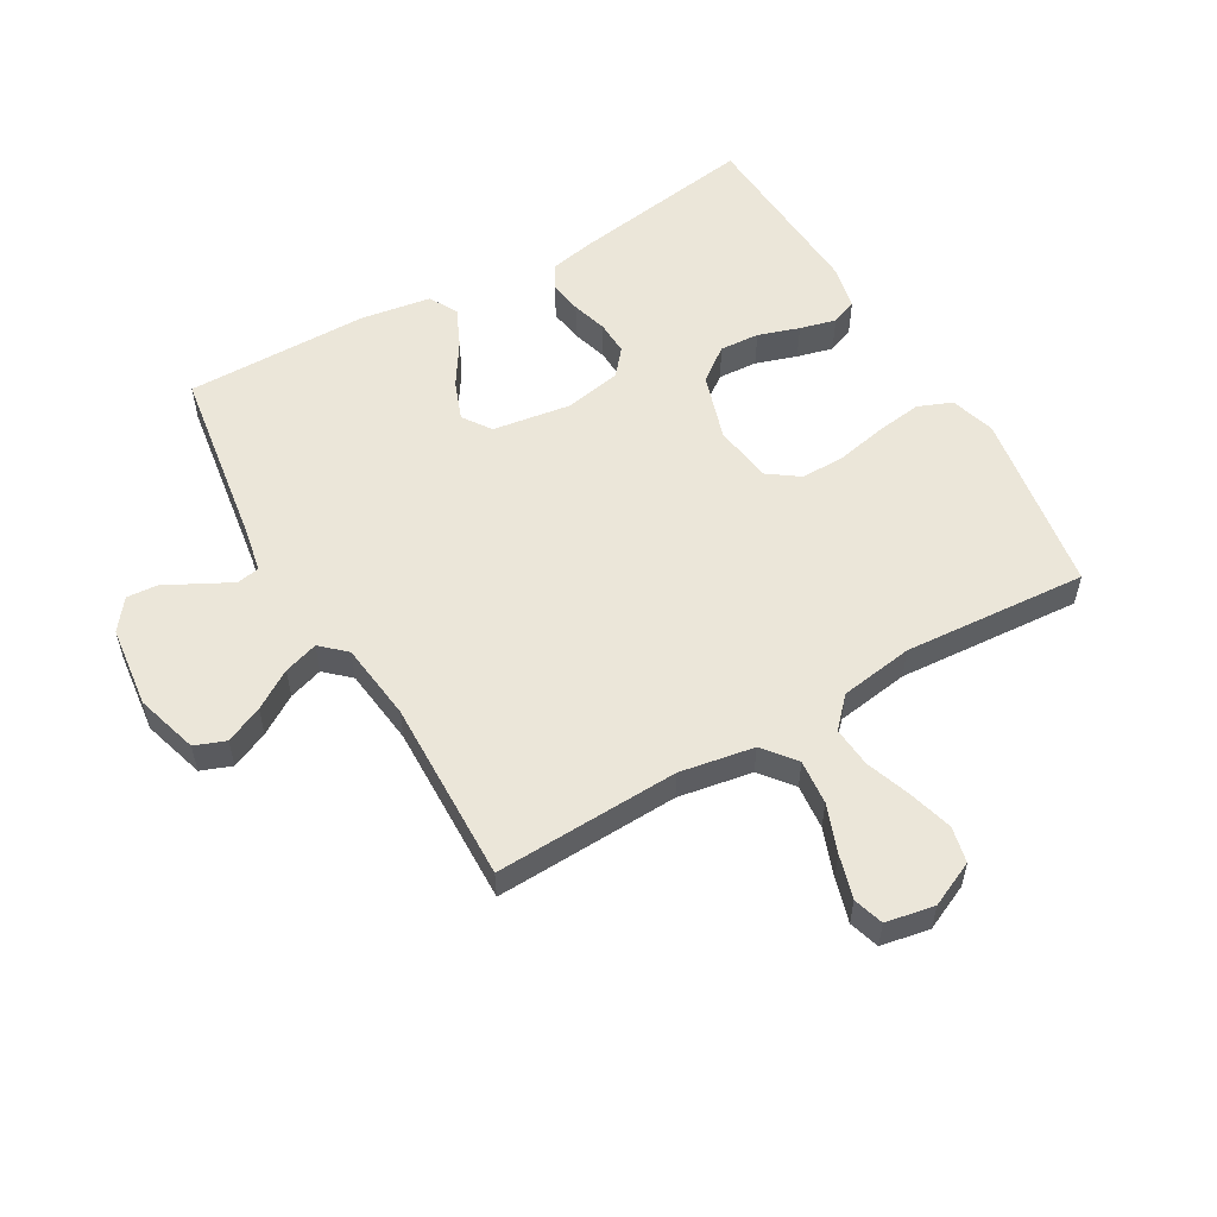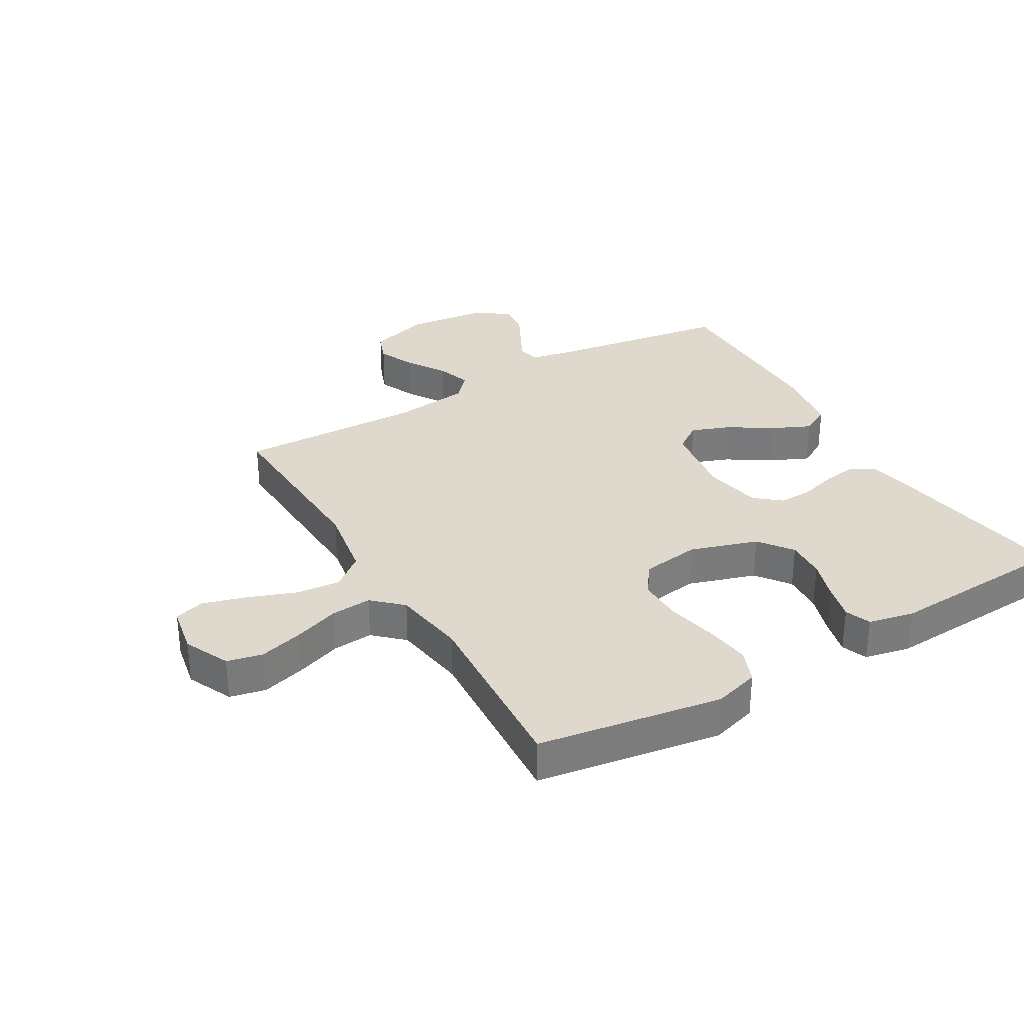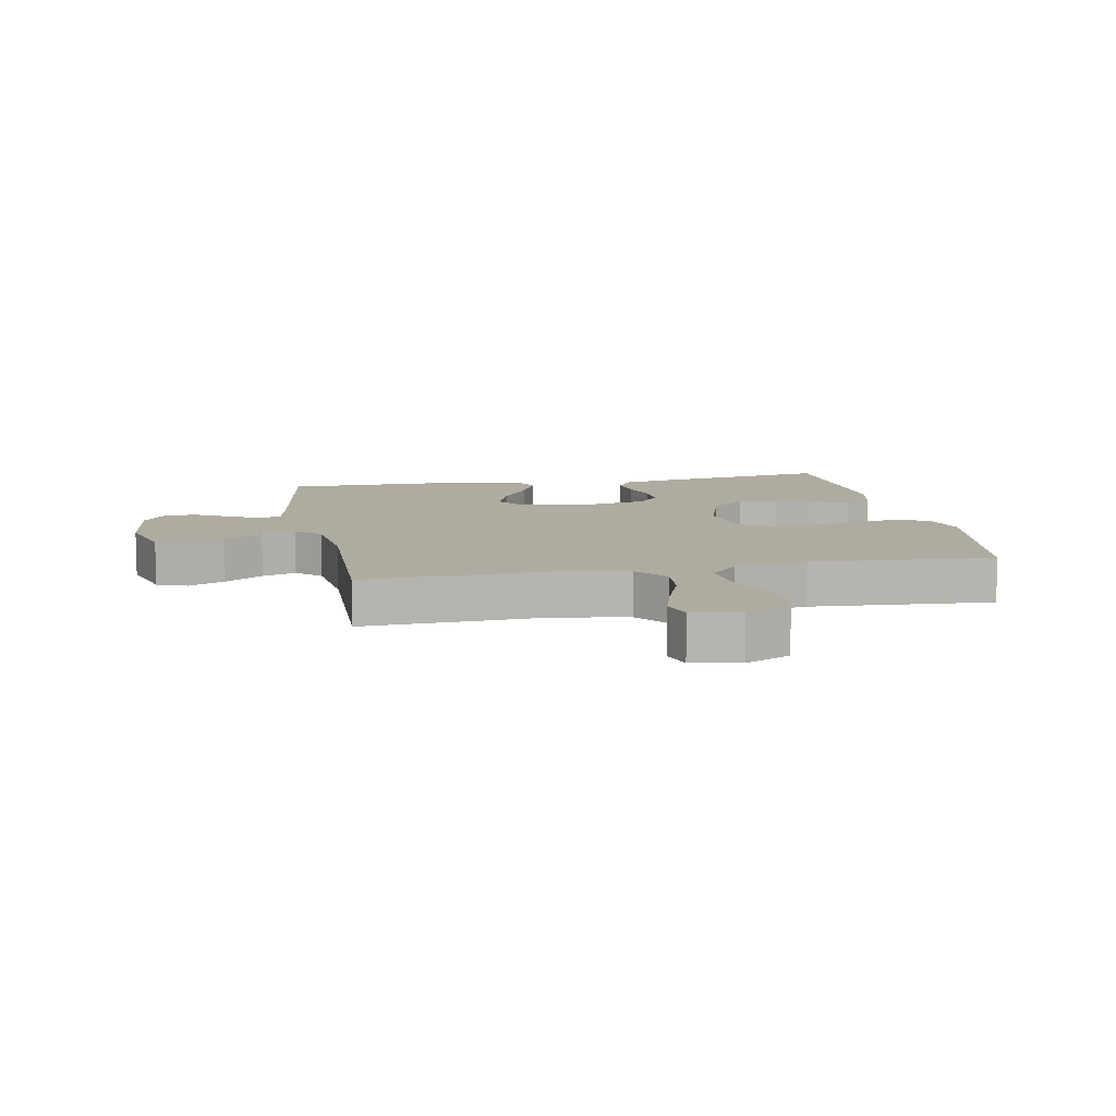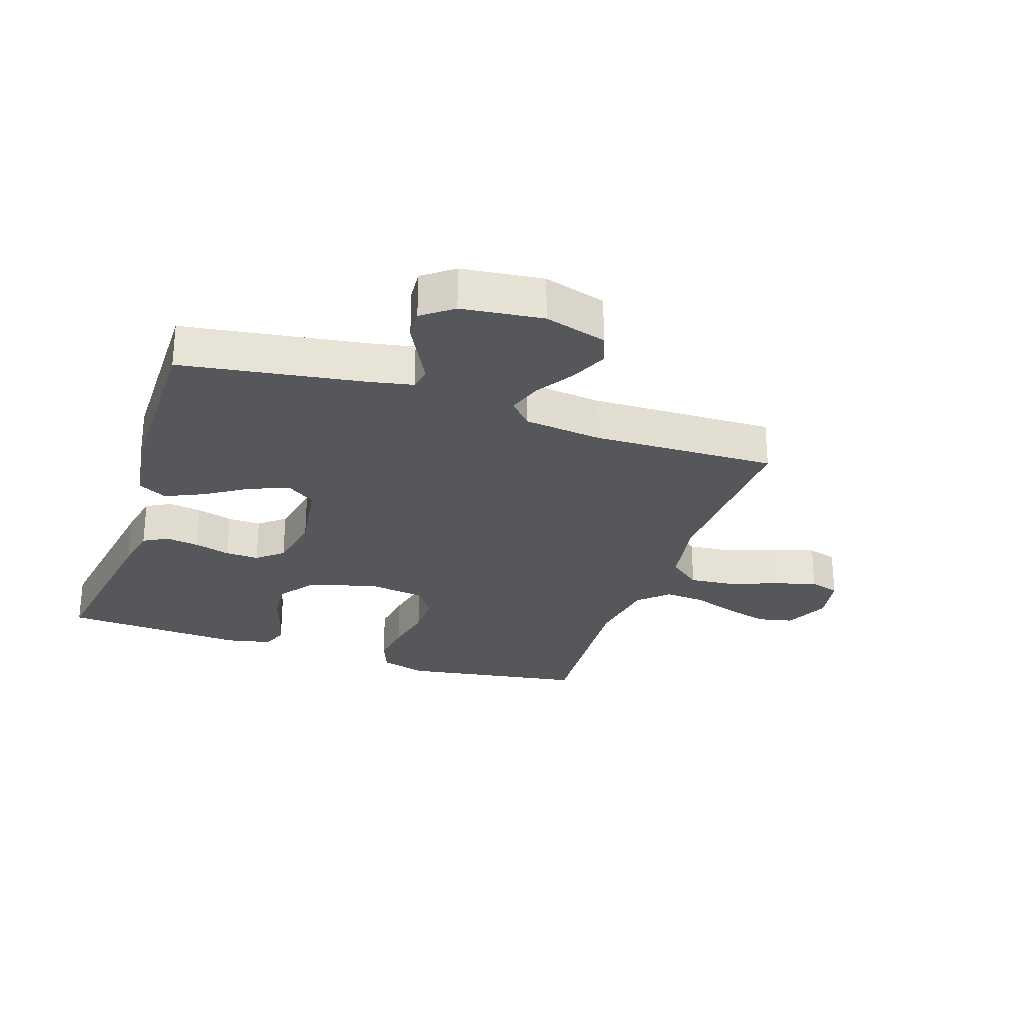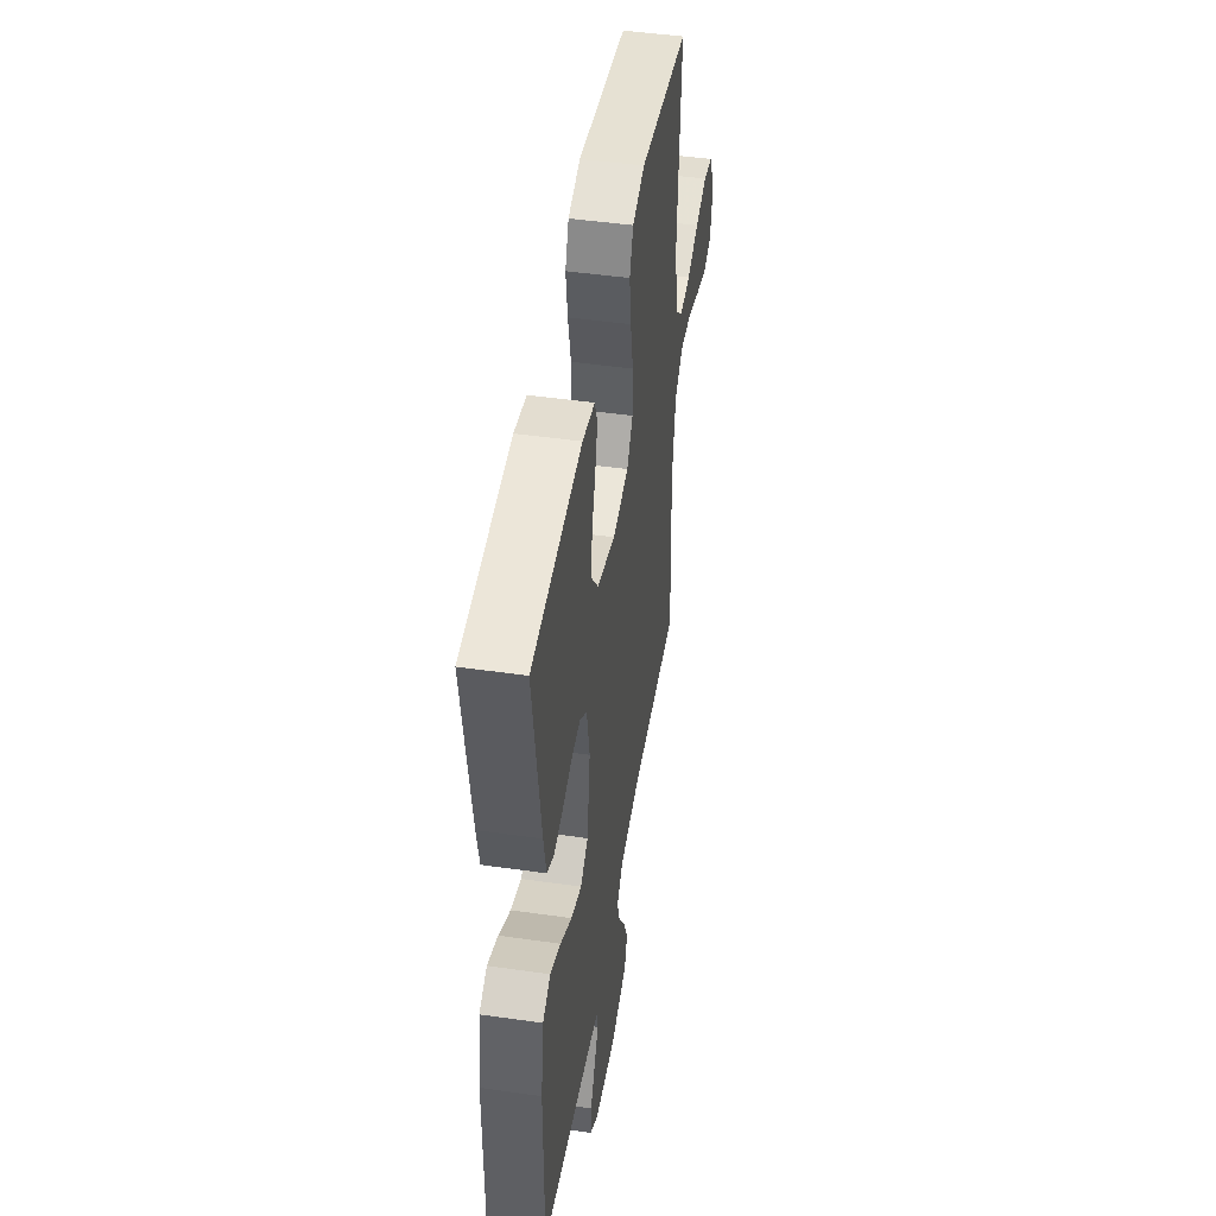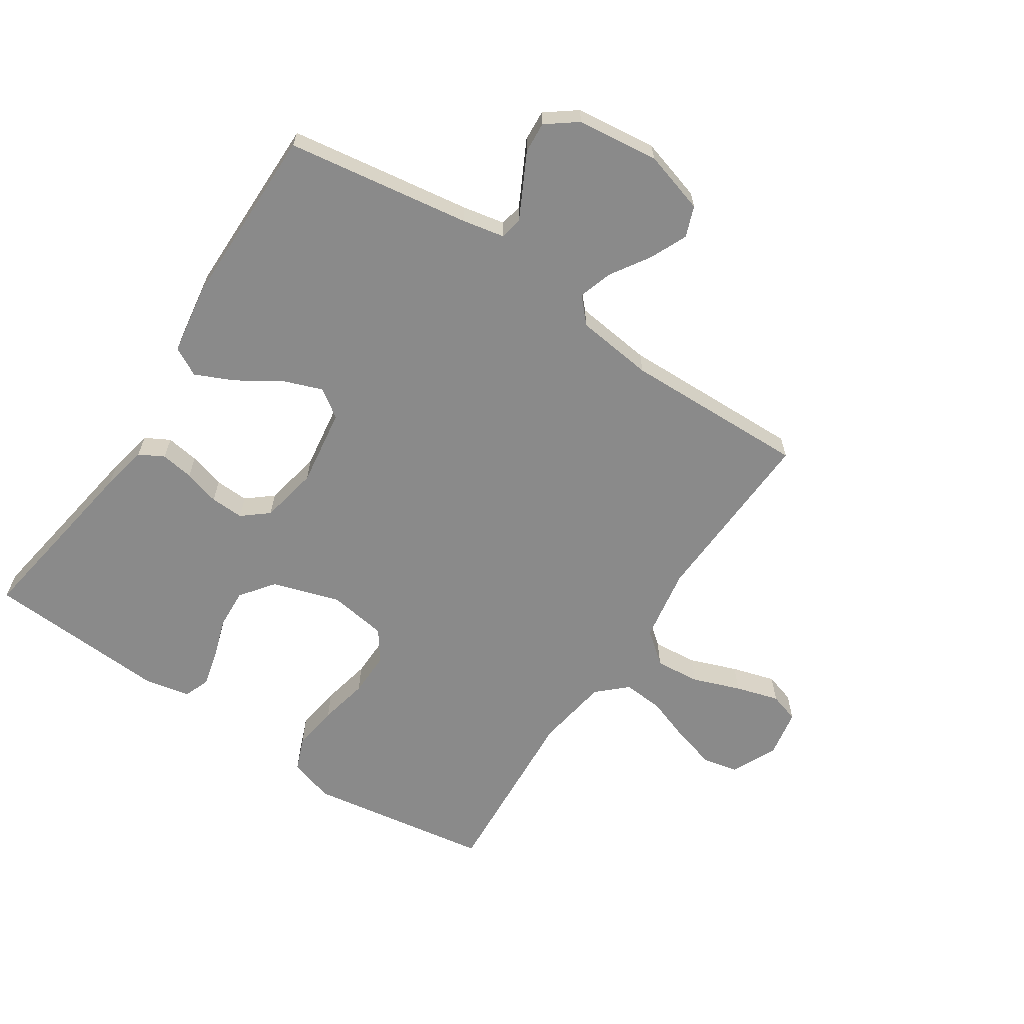
<metadata>
{"format":"obj","ext":"obj","renderer":"f3d","projection":"perspective","resolution":1024,"background":"white","views":[{"elev":55.4,"azim":-120.1,"up":"+Y"},{"elev":31.9,"azim":-30.4,"up":"+Y"},{"elev":9.8,"azim":-100.9,"up":"+Y"},{"elev":-27.0,"azim":161.4,"up":"+Y"},{"elev":47.1,"azim":99.2,"up":"+Z"},{"elev":-63.5,"azim":146.3,"up":"+Y"}]}
</metadata>
<code>
v -0.5 0.07 0.5
v -0.2 0.07 0.548
v -0.126 0.07 0.526
v -0.104 0.07 0.471
v -0.114 0.07 0.396
v -0.131 0.07 0.315
v -0.132 0.07 0.242
v -0.096 0.07 0.192
v 0 0.07 0.178
v 0.11 0.07 0.213
v 0.151 0.07 0.268
v 0.147 0.07 0.333
v 0.125 0.07 0.4
v 0.11 0.07 0.459
v 0.126 0.07 0.501
v 0.2 0.07 0.517
v 0.5 0.07 0.5
v 0.454 0.07 0.2
v 0.439 0.07 0.124
v 0.399 0.07 0.102
v 0.345 0.07 0.11
v 0.286 0.07 0.127
v 0.231 0.07 0.129
v 0.189 0.07 0.094
v 0.171 0.07 0
v 0.19 0.07 -0.127
v 0.236 0.07 -0.159
v 0.3 0.07 -0.135
v 0.37 0.07 -0.09
v 0.433 0.07 -0.061
v 0.48 0.07 -0.086
v 0.498 0.07 -0.2
v 0.5 0.07 -0.5
v 0.2 0.07 -0.546
v 0.131 0.07 -0.56
v 0.124 0.07 -0.597
v 0.15 0.07 -0.647
v 0.179 0.07 -0.702
v 0.183 0.07 -0.753
v 0.133 0.07 -0.791
v 0 0.07 -0.807
v -0.102 0.07 -0.777
v -0.121 0.07 -0.727
v -0.094 0.07 -0.666
v -0.054 0.07 -0.603
v -0.036 0.07 -0.547
v -0.073 0.07 -0.507
v -0.2 0.07 -0.492
v -0.5 0.07 -0.5
v -0.488 0.07 -0.2
v -0.509 0.07 -0.079
v -0.562 0.07 -0.037
v -0.635 0.07 -0.044
v -0.713 0.07 -0.073
v -0.784 0.07 -0.094
v -0.833 0.07 -0.079
v -0.848 0.07 0
v -0.814 0.07 0.074
v -0.756 0.07 0.087
v -0.684 0.07 0.067
v -0.61 0.07 0.041
v -0.544 0.07 0.036
v -0.497 0.07 0.08
v -0.479 0.07 0.2
v -0.5 0 0.5
v -0.2 0 0.548
v -0.126 0 0.526
v -0.104 0 0.471
v -0.114 0 0.396
v -0.131 0 0.315
v -0.132 0 0.242
v -0.096 0 0.192
v 0 0 0.178
v 0.11 0 0.213
v 0.151 0 0.268
v 0.147 0 0.333
v 0.125 0 0.4
v 0.11 0 0.459
v 0.126 0 0.501
v 0.2 0 0.517
v 0.5 0 0.5
v 0.454 0 0.2
v 0.439 0 0.124
v 0.399 0 0.102
v 0.345 0 0.11
v 0.286 0 0.127
v 0.231 0 0.129
v 0.189 0 0.094
v 0.171 0 0
v 0.19 0 -0.127
v 0.236 0 -0.159
v 0.3 0 -0.135
v 0.37 0 -0.09
v 0.433 0 -0.061
v 0.48 0 -0.086
v 0.498 0 -0.2
v 0.5 0 -0.5
v 0.2 0 -0.546
v 0.131 0 -0.56
v 0.124 0 -0.597
v 0.15 0 -0.647
v 0.179 0 -0.702
v 0.183 0 -0.753
v 0.133 0 -0.791
v 0 0 -0.807
v -0.102 0 -0.777
v -0.121 0 -0.727
v -0.094 0 -0.666
v -0.054 0 -0.603
v -0.036 0 -0.547
v -0.073 0 -0.507
v -0.2 0 -0.492
v -0.5 0 -0.5
v -0.488 0 -0.2
v -0.509 0 -0.079
v -0.562 0 -0.037
v -0.635 0 -0.044
v -0.713 0 -0.073
v -0.784 0 -0.094
v -0.833 0 -0.079
v -0.848 0 0
v -0.814 0 0.074
v -0.756 0 0.087
v -0.684 0 0.067
v -0.61 0 0.041
v -0.544 0 0.036
v -0.497 0 0.08
v -0.479 0 0.2
f 58 59 60 61
f 56 57 58 61
f 56 61 62
f 53 54 55 56
f 53 56 62
f 52 53 62
f 51 52 62 63
f 48 49 50
f 47 48 50 51
f 42 43 44 45
f 42 45 46
f 41 42 46
f 40 41 46
f 37 38 39 40
f 36 37 40 46
f 35 36 46 47
f 31 32 33 34
f 28 29 30 31
f 27 28 31 34
f 26 27 34 35
f 19 20 21 22
f 19 22 23
f 18 19 23
f 17 18 23
f 16 17 23 24
f 12 13 14 15
f 12 15 16 24
f 3 4 5 6
f 1 2 3 6
f 64 1 6 7
f 63 64 7 8
f 51 63 8 9
f 47 51 9 10
f 25 26 35 47
f 25 47 10 11
f 11 12 24 25
f 125 124 123 122
f 125 122 121 120
f 126 125 120
f 120 119 118 117
f 126 120 117
f 126 117 116
f 127 126 116 115
f 114 113 112
f 115 114 112 111
f 109 108 107 106
f 110 109 106
f 110 106 105
f 110 105 104
f 104 103 102 101
f 110 104 101 100
f 111 110 100 99
f 98 97 96 95
f 95 94 93 92
f 98 95 92 91
f 99 98 91 90
f 86 85 84 83
f 87 86 83
f 87 83 82
f 87 82 81
f 88 87 81 80
f 79 78 77 76
f 88 80 79 76
f 70 69 68 67
f 70 67 66 65
f 71 70 65 128
f 72 71 128 127
f 73 72 127 115
f 74 73 115 111
f 111 99 90 89
f 75 74 111 89
f 89 88 76 75
f 1 65 66 2
f 2 66 67 3
f 3 67 68 4
f 4 68 69 5
f 5 69 70 6
f 6 70 71 7
f 7 71 72 8
f 8 72 73 9
f 9 73 74 10
f 10 74 75 11
f 11 75 76 12
f 12 76 77 13
f 13 77 78 14
f 14 78 79 15
f 15 79 80 16
f 16 80 81 17
f 17 81 82 18
f 18 82 83 19
f 19 83 84 20
f 20 84 85 21
f 21 85 86 22
f 22 86 87 23
f 23 87 88 24
f 24 88 89 25
f 25 89 90 26
f 26 90 91 27
f 27 91 92 28
f 28 92 93 29
f 29 93 94 30
f 30 94 95 31
f 31 95 96 32
f 32 96 97 33
f 33 97 98 34
f 34 98 99 35
f 35 99 100 36
f 36 100 101 37
f 37 101 102 38
f 38 102 103 39
f 39 103 104 40
f 40 104 105 41
f 41 105 106 42
f 42 106 107 43
f 43 107 108 44
f 44 108 109 45
f 45 109 110 46
f 46 110 111 47
f 47 111 112 48
f 48 112 113 49
f 49 113 114 50
f 50 114 115 51
f 51 115 116 52
f 52 116 117 53
f 53 117 118 54
f 54 118 119 55
f 55 119 120 56
f 56 120 121 57
f 57 121 122 58
f 58 122 123 59
f 59 123 124 60
f 60 124 125 61
f 61 125 126 62
f 62 126 127 63
f 63 127 128 64
f 64 128 65 1

</code>
